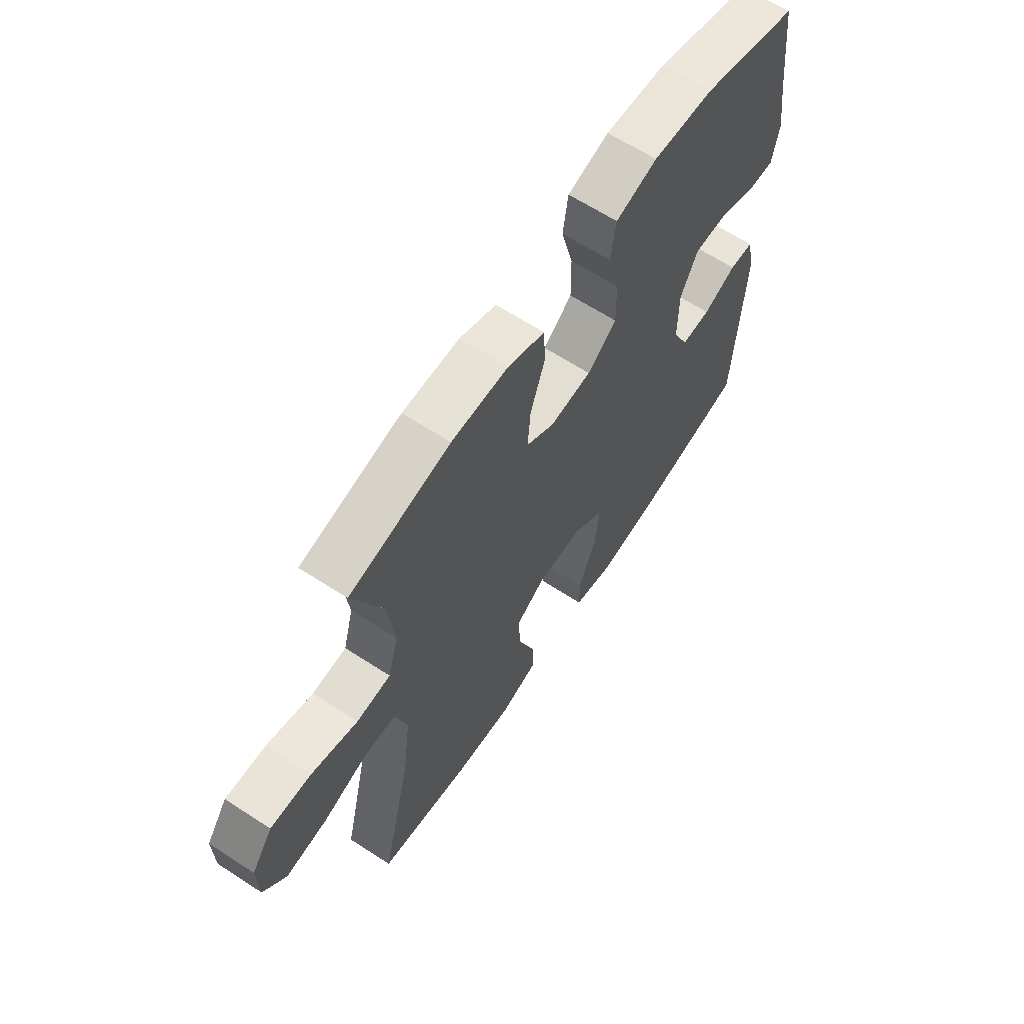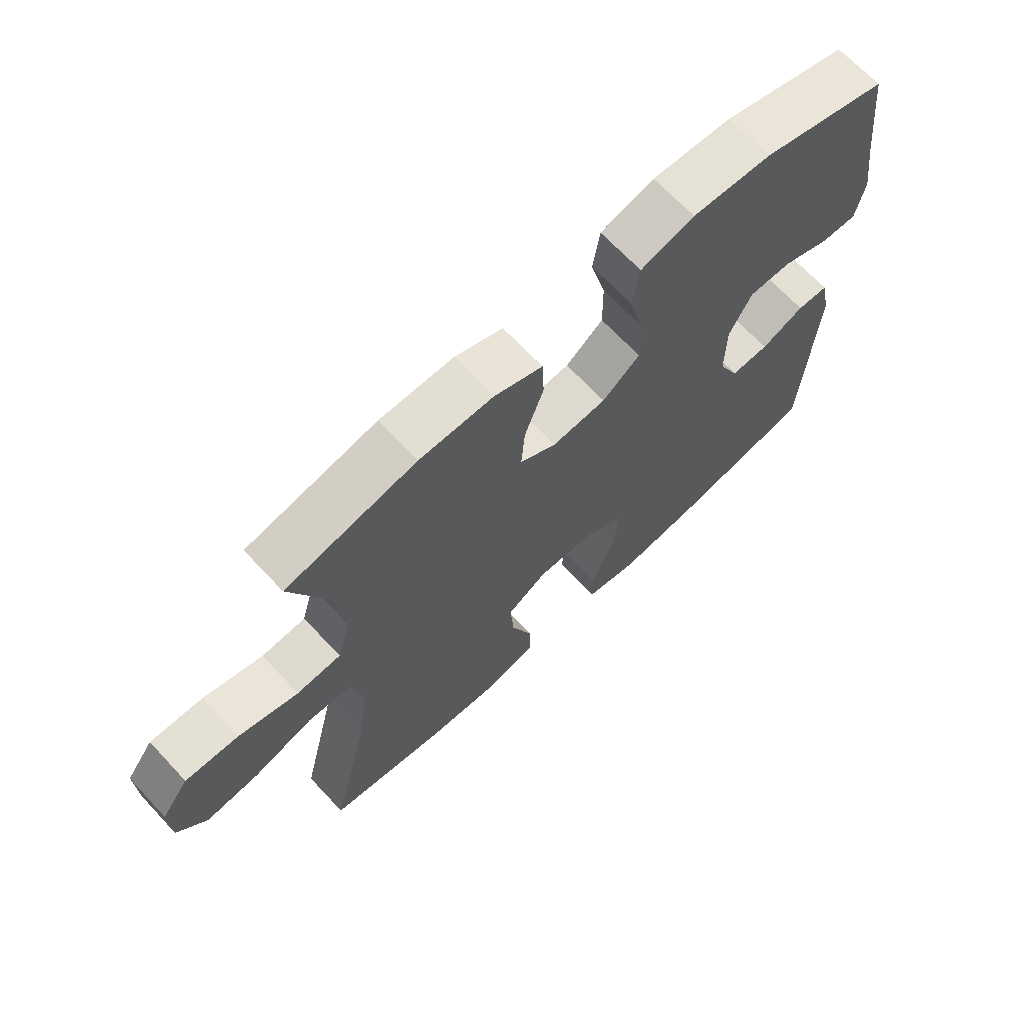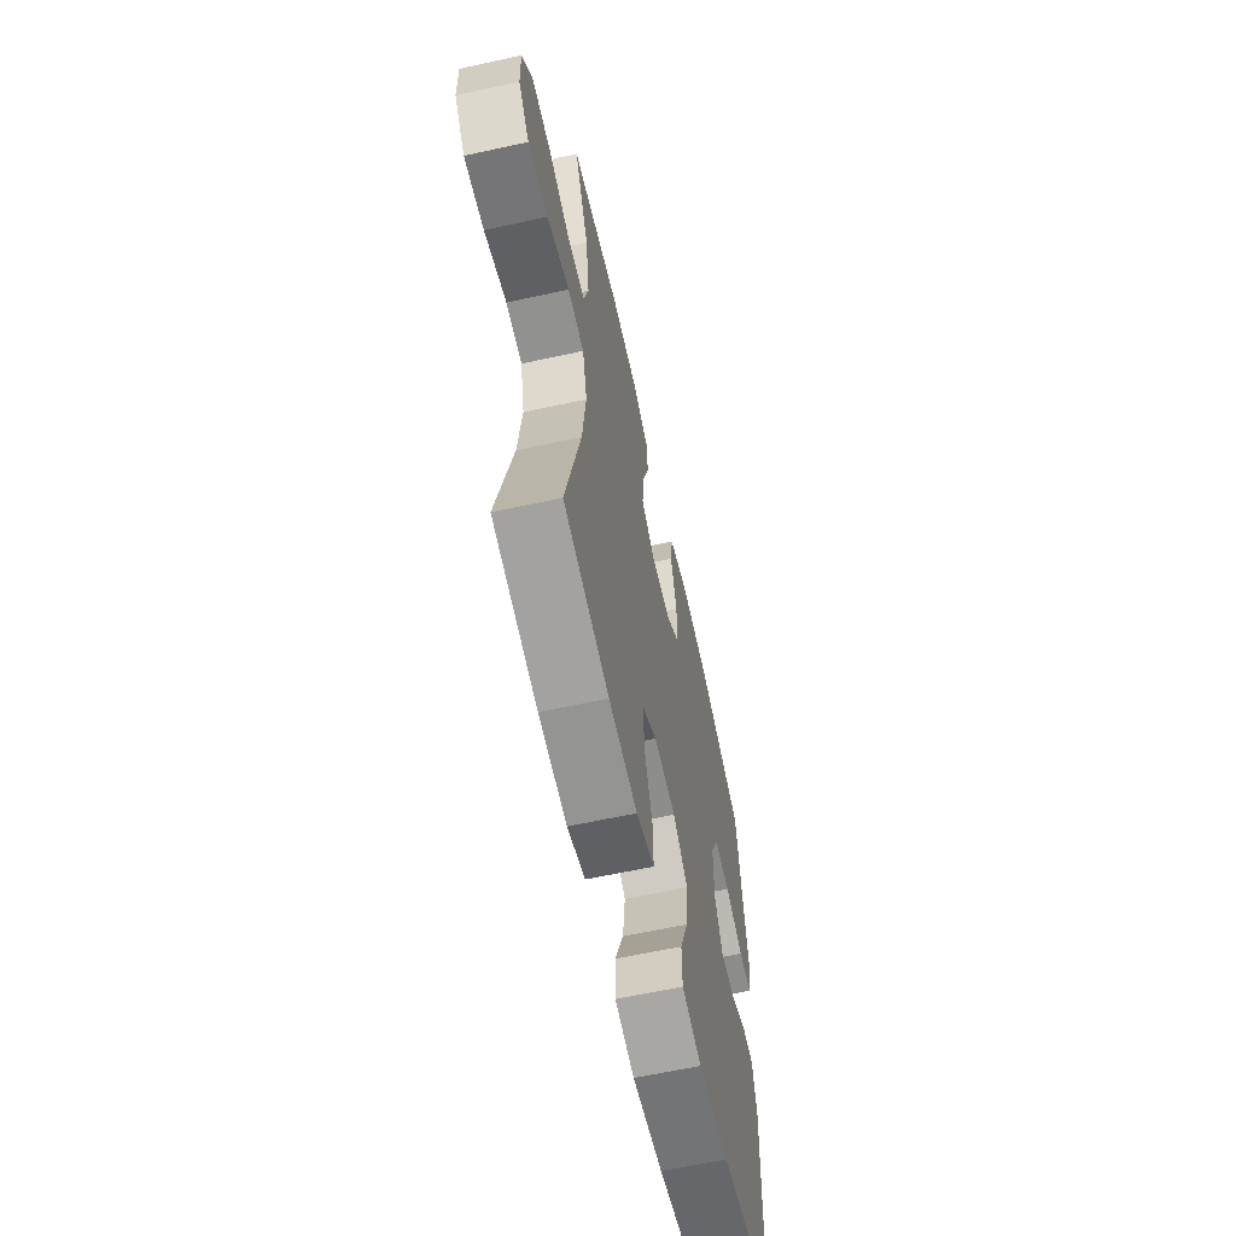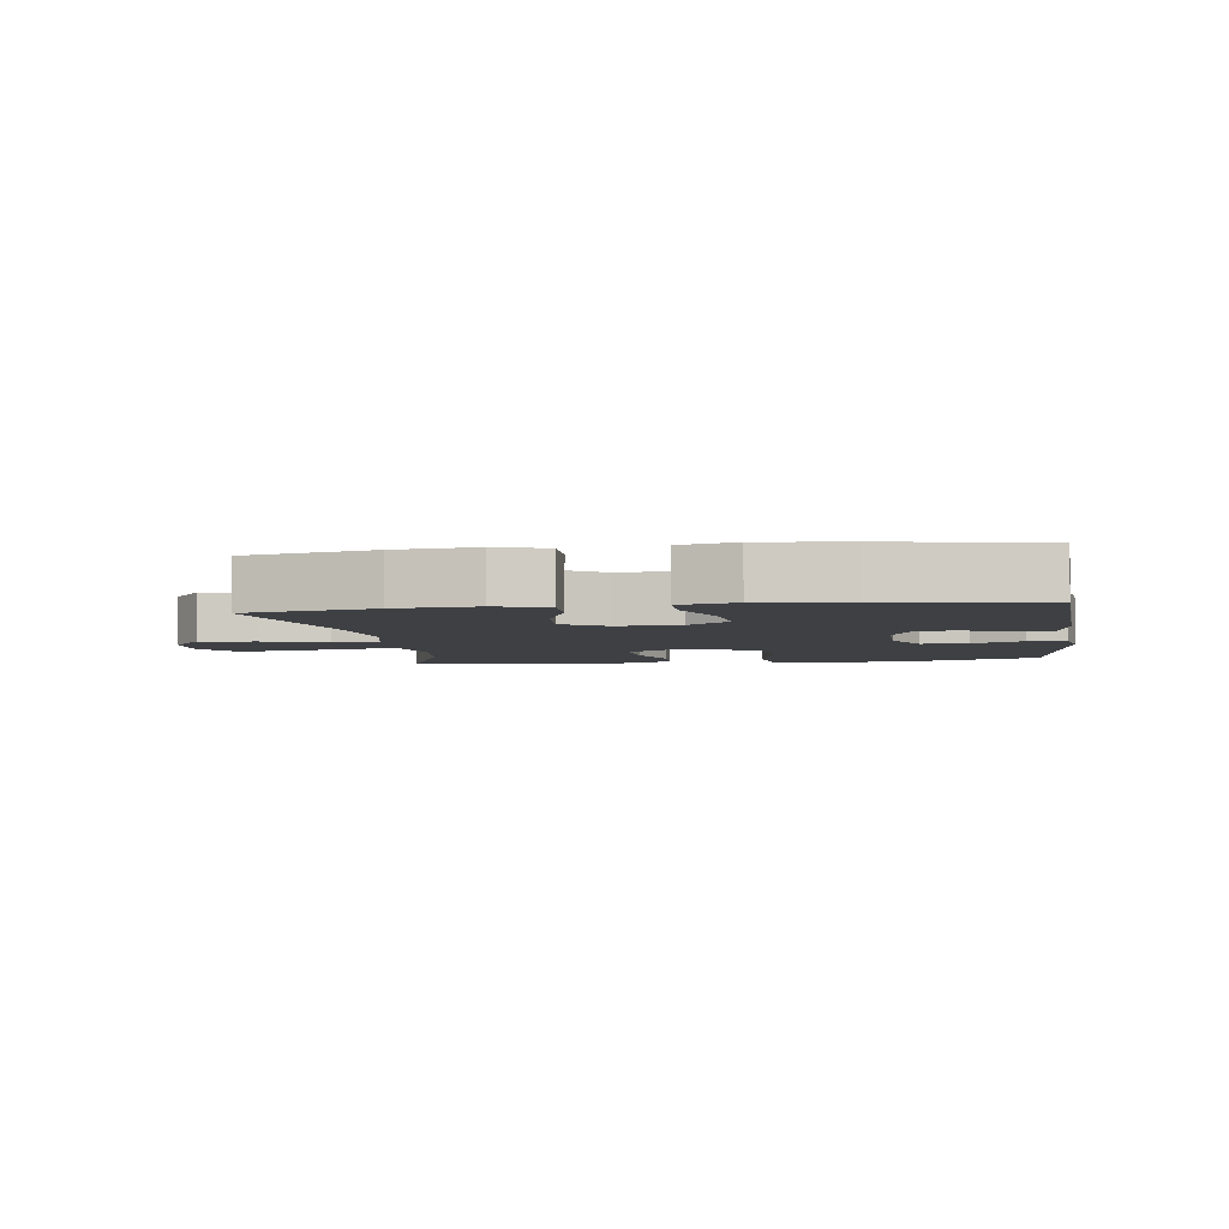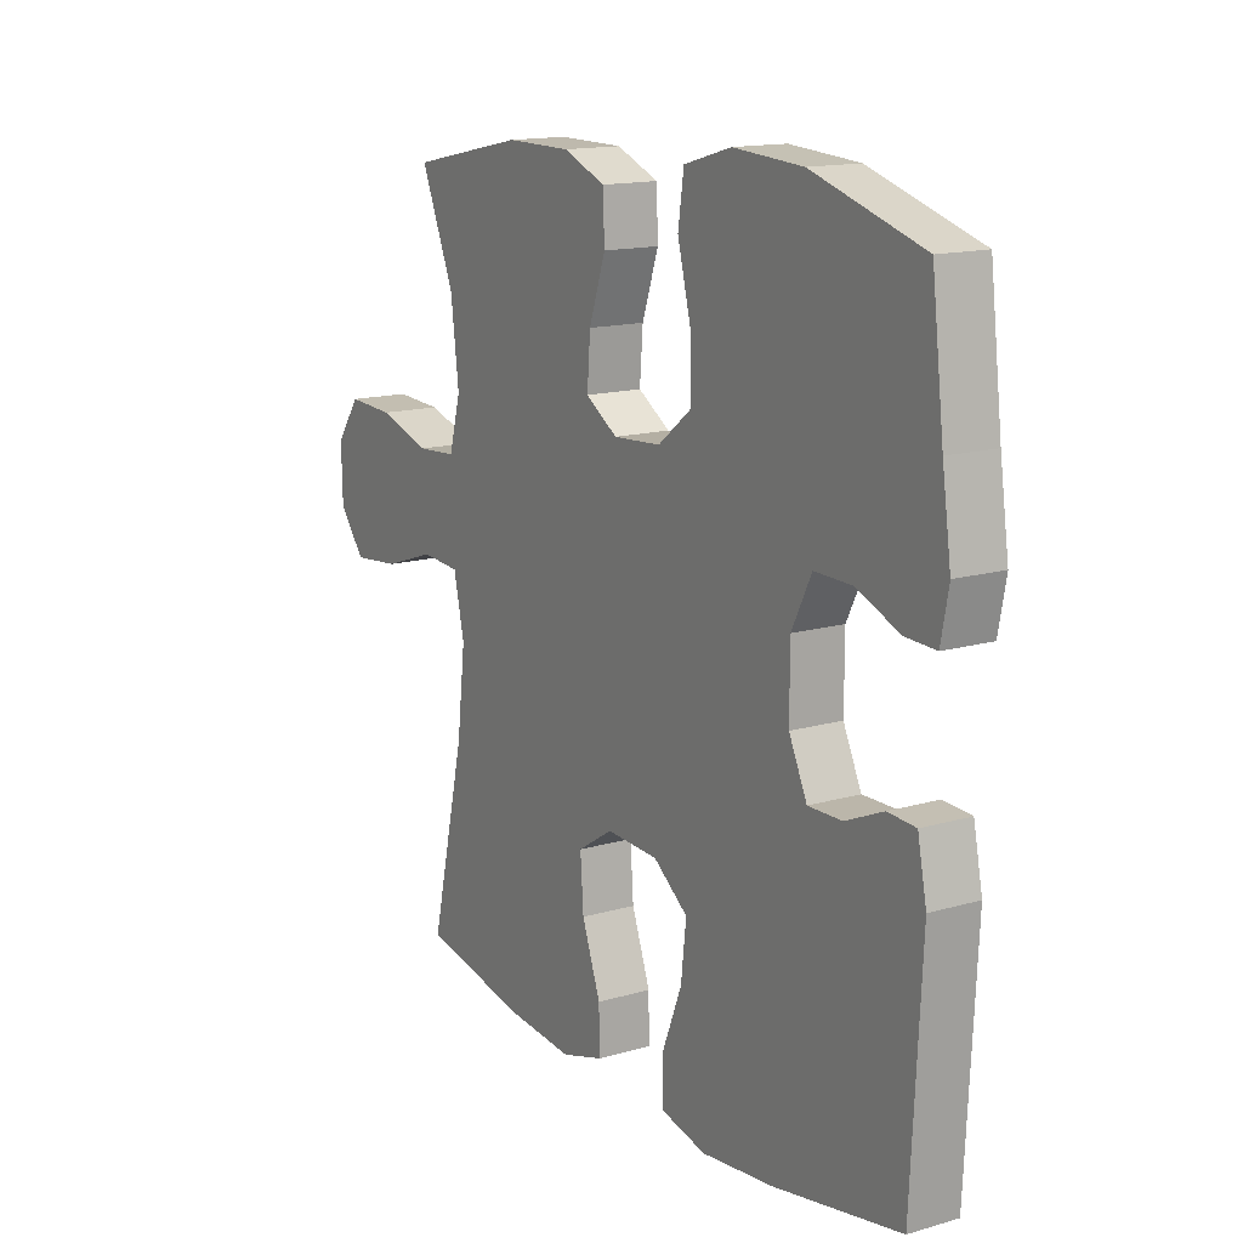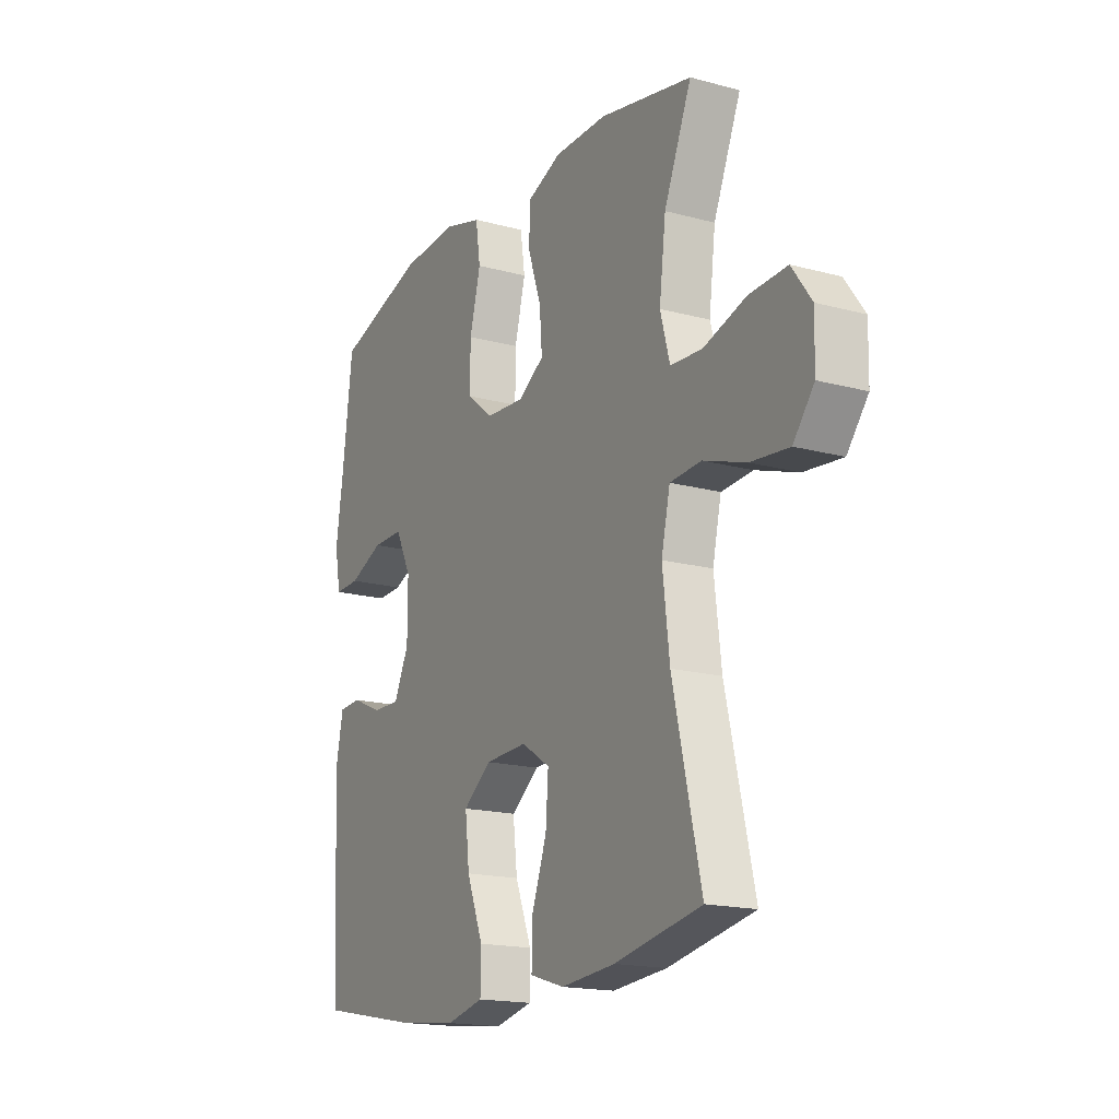
<metadata>
{"format":"obj","ext":"obj","renderer":"f3d","projection":"perspective","resolution":1024,"background":"white","views":[{"elev":64.0,"azim":123.3,"up":"+Z"},{"elev":68.2,"azim":136.9,"up":"+Z"},{"elev":-62.2,"azim":102.5,"up":"+Z"},{"elev":-4.7,"azim":-171.8,"up":"+Y"},{"elev":14.8,"azim":-122.0,"up":"+Z"},{"elev":-17.3,"azim":61.7,"up":"+Z"}]}
</metadata>
<code>
v 0.5 0.07 -0.5
v 0.301 0.07 -0.539
v 0.176 0.07 -0.55
v 0.097 0.07 -0.526
v 0.098 0.07 -0.454
v 0.133 0.07 -0.358
v 0.139 0.07 -0.275
v 0.073 0.07 -0.233
v -0.024 0.07 -0.237
v -0.089 0.07 -0.286
v -0.079 0.07 -0.373
v -0.041 0.07 -0.469
v -0.042 0.07 -0.539
v -0.128 0.07 -0.559
v -0.263 0.07 -0.544
v -0.5 0.07 -0.5
v -0.518 0.07 -0.146
v -0.501 0.07 -0.063
v -0.449 0.07 -0.06
v -0.378 0.07 -0.091
v -0.315 0.07 -0.092
v -0.281 0.07 -0.02
v -0.281 0.07 0.085
v -0.318 0.07 0.159
v -0.389 0.07 0.158
v -0.468 0.07 0.125
v -0.526 0.07 0.123
v -0.54 0.07 0.197
v -0.523 0.07 0.313
v -0.5 0.07 0.5
v -0.294 0.07 0.563
v -0.164 0.07 0.572
v -0.076 0.07 0.547
v -0.065 0.07 0.473
v -0.09 0.07 0.376
v -0.091 0.07 0.289
v -0.029 0.07 0.24
v 0.06 0.07 0.234
v 0.12 0.07 0.272
v 0.114 0.07 0.349
v 0.083 0.07 0.439
v 0.086 0.07 0.511
v 0.165 0.07 0.543
v 0.286 0.07 0.544
v 0.5 0.07 0.5
v 0.437 0.07 0.35
v 0.422 0.07 0.228
v 0.444 0.07 0.148
v 0.517 0.07 0.143
v 0.615 0.07 0.173
v 0.702 0.07 0.177
v 0.747 0.07 0.115
v 0.745 0.07 0.026
v 0.697 0.07 -0.034
v 0.609 0.07 -0.025
v 0.511 0.07 0.008
v 0.439 0.07 0.003
v 0.419 0.07 -0.086
v 0.435 0.07 -0.22
v 0.5 0 -0.5
v 0.301 0 -0.539
v 0.176 0 -0.55
v 0.097 0 -0.526
v 0.098 0 -0.454
v 0.133 0 -0.358
v 0.139 0 -0.275
v 0.073 0 -0.233
v -0.024 0 -0.237
v -0.089 0 -0.286
v -0.079 0 -0.373
v -0.041 0 -0.469
v -0.042 0 -0.539
v -0.128 0 -0.559
v -0.263 0 -0.544
v -0.5 0 -0.5
v -0.518 0 -0.146
v -0.501 0 -0.063
v -0.449 0 -0.06
v -0.378 0 -0.091
v -0.315 0 -0.092
v -0.281 0 -0.02
v -0.281 0 0.085
v -0.318 0 0.159
v -0.389 0 0.158
v -0.468 0 0.125
v -0.526 0 0.123
v -0.54 0 0.197
v -0.523 0 0.313
v -0.5 0 0.5
v -0.294 0 0.563
v -0.164 0 0.572
v -0.076 0 0.547
v -0.065 0 0.473
v -0.09 0 0.376
v -0.091 0 0.289
v -0.029 0 0.24
v 0.06 0 0.234
v 0.12 0 0.272
v 0.114 0 0.349
v 0.083 0 0.439
v 0.086 0 0.511
v 0.165 0 0.543
v 0.286 0 0.544
v 0.5 0 0.5
v 0.437 0 0.35
v 0.422 0 0.228
v 0.444 0 0.148
v 0.517 0 0.143
v 0.615 0 0.173
v 0.702 0 0.177
v 0.747 0 0.115
v 0.745 0 0.026
v 0.697 0 -0.034
v 0.609 0 -0.025
v 0.511 0 0.008
v 0.439 0 0.003
v 0.419 0 -0.086
v 0.435 0 -0.22
f 54 55 56
f 53 54 56
f 52 53 56
f 51 52 56
f 50 51 56
f 49 50 56
f 48 49 56 57
f 47 48 57 58
f 44 45 46
f 43 44 46
f 42 43 46
f 41 42 46
f 40 41 46
f 39 40 46 47
f 38 39 47 58
f 33 34 35
f 32 33 35
f 31 32 35
f 30 31 35
f 29 30 35
f 29 35 36
f 28 29 36
f 27 28 36
f 26 27 36
f 25 26 36
f 24 25 36 37
f 18 19 20
f 17 18 20
f 16 17 20
f 15 16 20
f 14 15 20
f 13 14 20
f 12 13 20
f 11 12 20
f 10 11 20 21
f 9 10 21 22
f 4 5 6
f 3 4 6
f 2 3 6
f 1 2 6
f 59 1 6
f 59 6 7
f 59 7 8
f 58 59 8
f 38 58 8
f 37 38 8
f 24 37 8
f 23 24 8
f 8 9 22 23
f 115 114 113
f 115 113 112
f 115 112 111
f 115 111 110
f 115 110 109
f 115 109 108
f 116 115 108 107
f 117 116 107 106
f 105 104 103
f 105 103 102
f 105 102 101
f 105 101 100
f 105 100 99
f 106 105 99 98
f 117 106 98 97
f 94 93 92
f 94 92 91
f 94 91 90
f 94 90 89
f 94 89 88
f 95 94 88
f 95 88 87
f 95 87 86
f 95 86 85
f 95 85 84
f 96 95 84 83
f 79 78 77
f 79 77 76
f 79 76 75
f 79 75 74
f 79 74 73
f 79 73 72
f 79 72 71
f 79 71 70
f 80 79 70 69
f 81 80 69 68
f 65 64 63
f 65 63 62
f 65 62 61
f 65 61 60
f 65 60 118
f 66 65 118
f 67 66 118
f 67 118 117
f 67 117 97
f 67 97 96
f 67 96 83
f 67 83 82
f 82 81 68 67
f 1 60 61 2
f 2 61 62 3
f 3 62 63 4
f 4 63 64 5
f 5 64 65 6
f 6 65 66 7
f 7 66 67 8
f 8 67 68 9
f 9 68 69 10
f 10 69 70 11
f 11 70 71 12
f 12 71 72 13
f 13 72 73 14
f 14 73 74 15
f 15 74 75 16
f 16 75 76 17
f 17 76 77 18
f 18 77 78 19
f 19 78 79 20
f 20 79 80 21
f 21 80 81 22
f 22 81 82 23
f 23 82 83 24
f 24 83 84 25
f 25 84 85 26
f 26 85 86 27
f 27 86 87 28
f 28 87 88 29
f 29 88 89 30
f 30 89 90 31
f 31 90 91 32
f 32 91 92 33
f 33 92 93 34
f 34 93 94 35
f 35 94 95 36
f 36 95 96 37
f 37 96 97 38
f 38 97 98 39
f 39 98 99 40
f 40 99 100 41
f 41 100 101 42
f 42 101 102 43
f 43 102 103 44
f 44 103 104 45
f 45 104 105 46
f 46 105 106 47
f 47 106 107 48
f 48 107 108 49
f 49 108 109 50
f 50 109 110 51
f 51 110 111 52
f 52 111 112 53
f 53 112 113 54
f 54 113 114 55
f 55 114 115 56
f 56 115 116 57
f 57 116 117 58
f 58 117 118 59
f 59 118 60 1

</code>
